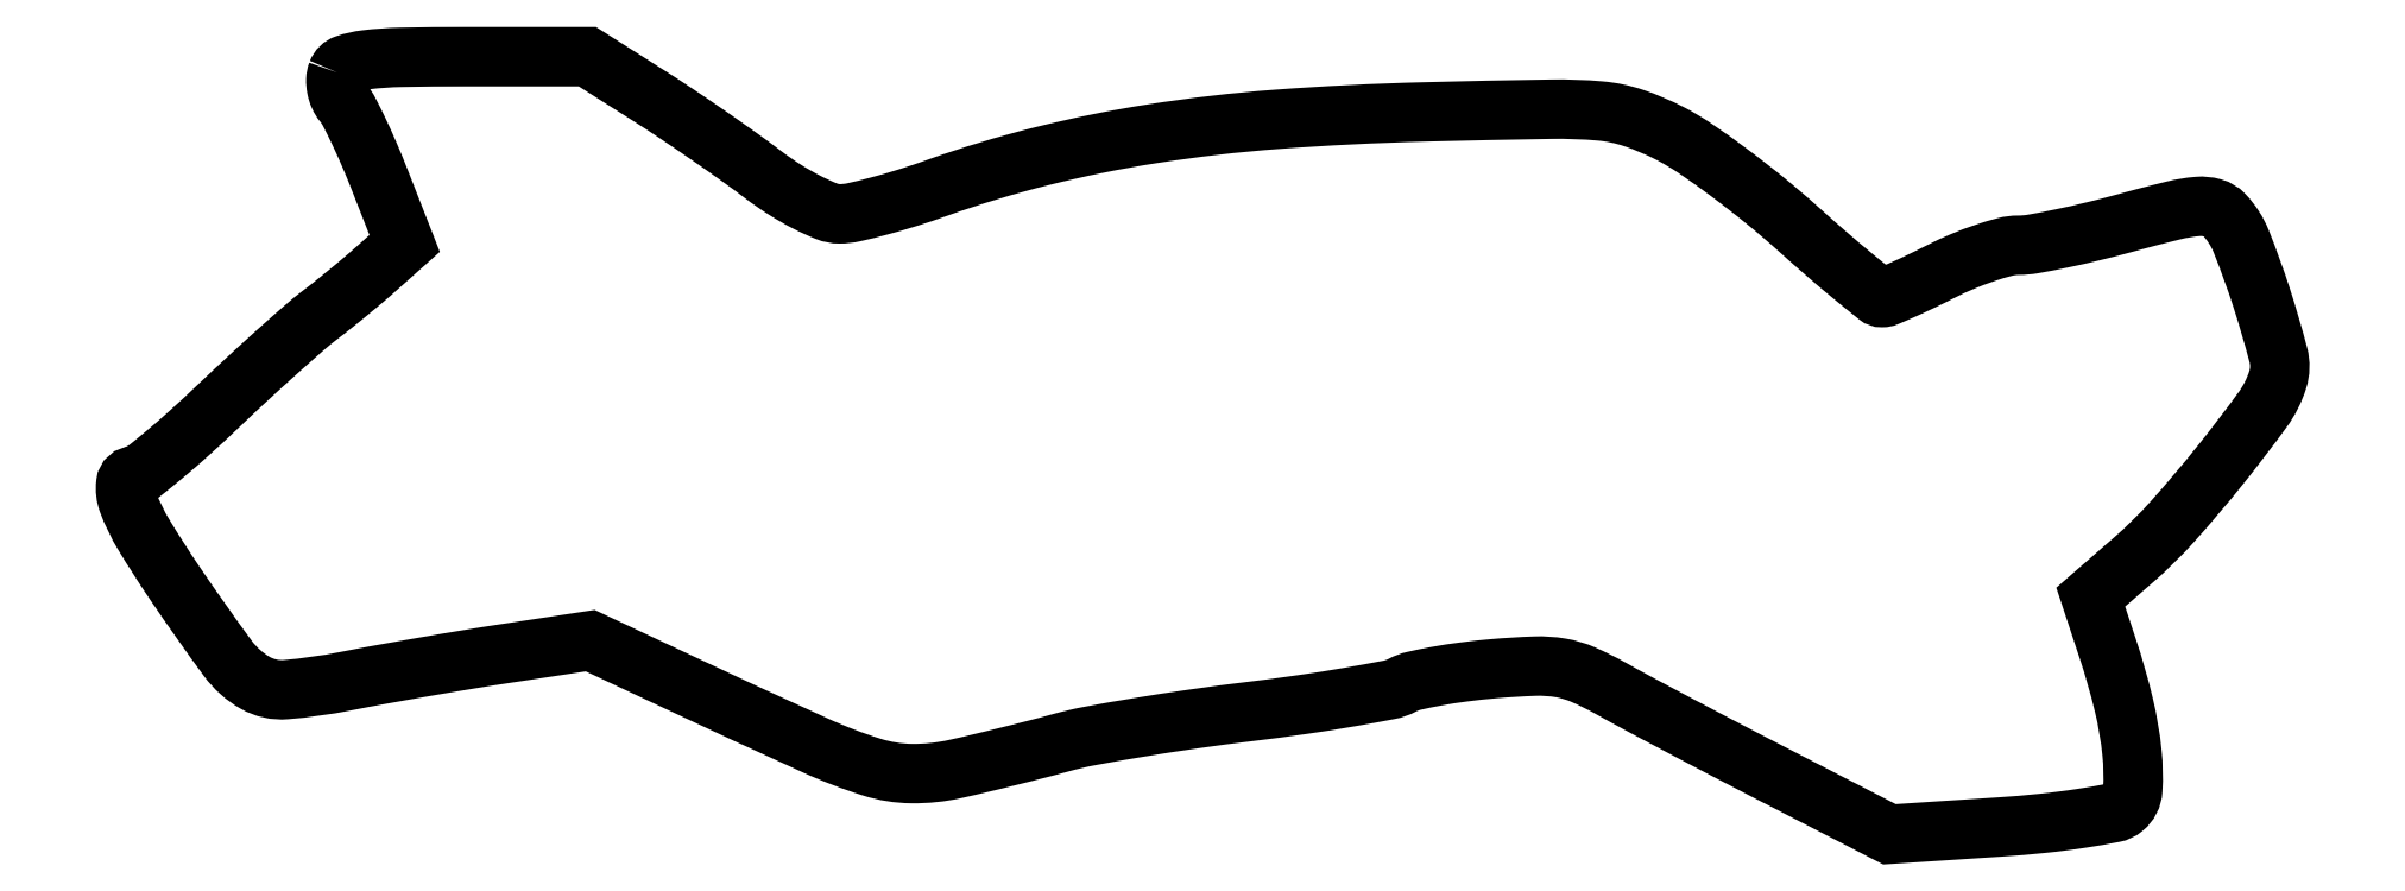
<metadata>
{"format":"dxf","ext":"dxf","renderer":"ezdxf+matplotlib","layout":"modelspace","background":"white","min_lineweight":24,"dpi":150}
</metadata>
<code>
0
SECTION
2
ENTITIES
0
POLYLINE
8
0
66
1
70
1
0
VERTEX
8
0
10
20.36
20
72.49
42
0.08366
0
VERTEX
8
0
10
20.22
20
71.81
42
0.05626
0
VERTEX
8
0
10
20.28
20
71.01
42
0.0551
0
VERTEX
8
0
10
20.53
20
70.24
42
0.07018
0
VERTEX
8
0
10
20.92
20
69.6
42
-0.05434
0
VERTEX
8
0
10
21.5
20
68.72
42
-0.008359
0
VERTEX
8
0
10
22.42
20
66.85
42
-0.00925
0
VERTEX
8
0
10
23.44
20
64.6
42
-0.007914
0
VERTEX
8
0
10
24.42
20
62.2
42
0
0
VERTEX
8
0
10
26.78
20
56.17
42
0
0
VERTEX
8
0
10
24.16
20
53.84
42
-0.006225
0
VERTEX
8
0
10
22.96
20
52.79
42
-0.003645
0
VERTEX
8
0
10
21.49
20
51.56
42
-0.003644
0
VERTEX
8
0
10
20
20
50.35
42
-0.006185
0
VERTEX
8
0
10
18.74
20
49.37
42
0.01666
0
VERTEX
8
0
10
17.23
20
48.14
42
0.003659
0
VERTEX
8
0
10
14.71
20
45.92
42
0.003804
0
VERTEX
8
0
10
11.85
20
43.31
42
0.003647
0
VERTEX
8
0
10
8.978
20
40.62
42
-0.006775
0
VERTEX
8
0
10
6.24
20
38.08
42
-0.01008
0
VERTEX
8
0
10
3.769
20
35.94
42
-0.005577
0
VERTEX
8
0
10
1.649
20
34.22
42
-0.1693
0
VERTEX
8
0
10
1.012
20
34
42
0.3786
0
VERTEX
8
0
10
0.1742
20
33.26
42
0.1211
0
VERTEX
8
0
10
0.3865
20
31.47
42
0.04649
0
VERTEX
8
0
10
1.901
20
28.35
42
0.01252
0
VERTEX
8
0
10
4.875
20
23.7
42
0.009553
0
VERTEX
8
0
10
9.907
20
16.57
42
0.1045
0
VERTEX
8
0
10
12.51
20
14.24
42
0.1527
0
VERTEX
8
0
10
15.46
20
13.58
42
0.02725
0
VERTEX
8
0
10
21.12
20
14.38
42
-0.003625
0
VERTEX
8
0
10
24.52
20
15.02
42
-0.002011
0
VERTEX
8
0
10
28.68
20
15.76
42
-0.002005
0
VERTEX
8
0
10
32.9
20
16.47
42
-0.003235
0
VERTEX
8
0
10
36.5
20
17.04
42
0
0
VERTEX
8
0
10
44.5
20
18.25
42
0
0
VERTEX
8
0
10
53
20
14.26
42
0.002869
0
VERTEX
8
0
10
66
20
8.246
42
0.03085
0
VERTEX
8
0
10
71.41
20
6.17
42
0.07335
0
VERTEX
8
0
10
75.18
20
5.569
42
0.05767
0
VERTEX
8
0
10
79.3
20
5.998
42
0.003851
0
VERTEX
8
0
10
81.65
20
6.541
42
0.002306
0
VERTEX
8
0
10
84.44
20
7.22
42
0.002309
0
VERTEX
8
0
10
87.21
20
7.921
42
0.004014
0
VERTEX
8
0
10
89.5
20
8.532
42
-0.02117
0
VERTEX
8
0
10
92.24
20
9.164
42
-0.005162
0
VERTEX
8
0
10
96.81
20
9.966
42
-0.005282
0
VERTEX
8
0
10
102.1
20
10.78
42
-0.005242
0
VERTEX
8
0
10
107.4
20
11.48
42
0.005254
0
VERTEX
8
0
10
112.4
20
12.15
42
0.007115
0
VERTEX
8
0
10
117
20
12.87
42
0.004981
0
VERTEX
8
0
10
120.8
20
13.56
42
0.07529
0
VERTEX
8
0
10
122
20
14.01
42
-0.06684
0
VERTEX
8
0
10
123.1
20
14.42
42
-0.01132
0
VERTEX
8
0
10
125.3
20
14.86
42
-0.01219
0
VERTEX
8
0
10
127.9
20
15.27
42
-0.01057
0
VERTEX
8
0
10
130.7
20
15.57
42
-0.013
0
VERTEX
8
0
10
134.7
20
15.82
42
-0.05116
0
VERTEX
8
0
10
137.1
20
15.66
42
-0.06153
0
VERTEX
8
0
10
139.3
20
15.02
42
-0.02464
0
VERTEX
8
0
10
142
20
13.64
42
0.005167
0
VERTEX
8
0
10
144.4
20
12.31
42
0.001319
0
VERTEX
8
0
10
148.4
20
10.19
42
0.001344
0
VERTEX
8
0
10
153
20
7.798
42
0.001362
0
VERTEX
8
0
10
157.5
20
5.441
42
0
0
VERTEX
8
0
10
168.5
20
-0.2291
42
0
0
VERTEX
8
0
10
179
20
0.4689
42
0.009122
0
VERTEX
8
0
10
183.1
20
0.8185
42
0.01248
0
VERTEX
8
0
10
186.8
20
1.293
42
0.0093
0
VERTEX
8
0
10
189.8
20
1.819
42
0.1264
0
VERTEX
8
0
10
190.9
20
2.295
42
0.2077
0
VERTEX
8
0
10
191.7
20
3.995
42
0.0396
0
VERTEX
8
0
10
191.6
20
7.539
42
0.03442
0
VERTEX
8
0
10
190.9
20
12.13
42
0.02061
0
VERTEX
8
0
10
189.3
20
17.45
42
0
0
VERTEX
8
0
10
187.7
20
22.41
42
0
0
VERTEX
8
0
10
191.8
20
25.95
42
0.03118
0
VERTEX
8
0
10
195.5
20
29.65
42
0.01373
0
VERTEX
8
0
10
200
20
34.96
42
0.01117
0
VERTEX
8
0
10
204.1
20
40.28
42
0.08099
0
VERTEX
8
0
10
205.5
20
43.15
42
0.1417
0
VERTEX
8
0
10
205.6
20
45.53
42
0.01446
0
VERTEX
8
0
10
204
20
51.01
42
0.01681
0
VERTEX
8
0
10
202.1
20
56.37
42
0.09462
0
VERTEX
8
0
10
200.4
20
58.92
42
0.1355
0
VERTEX
8
0
10
199.4
20
59.56
42
0.08899
0
VERTEX
8
0
10
197.9
20
59.7
42
0.04036
0
VERTEX
8
0
10
195.6
20
59.33
42
0.006327
0
VERTEX
8
0
10
191.2
20
58.17
42
-0.007192
0
VERTEX
8
0
10
188
20
57.34
42
-0.008154
0
VERTEX
8
0
10
184.9
20
56.64
42
-0.007524
0
VERTEX
8
0
10
182.2
20
56.12
42
-0.04403
0
VERTEX
8
0
10
180.8
20
56
42
0.0636
0
VERTEX
8
0
10
179.5
20
55.84
42
0.01802
0
VERTEX
8
0
10
177.6
20
55.27
42
0.01785
0
VERTEX
8
0
10
175.5
20
54.46
42
0.018
0
VERTEX
8
0
10
173.4
20
53.5
42
-0.005296
0
VERTEX
8
0
10
171.5
20
52.55
42
-0.007486
0
VERTEX
8
0
10
169.7
20
51.74
42
-0.004625
0
VERTEX
8
0
10
168.3
20
51.1
42
-0.0988
0
VERTEX
8
0
10
167.8
20
51
42
-0.1719
0
VERTEX
8
0
10
167.3
20
51.17
42
-0.002803
0
VERTEX
8
0
10
165.2
20
52.93
42
-0.006938
0
VERTEX
8
0
10
162.6
20
55.04
42
-0.004506
0
VERTEX
8
0
10
159.8
20
57.56
42
0.01232
0
VERTEX
8
0
10
156.6
20
60.25
42
0.01059
0
VERTEX
8
0
10
153.2
20
62.93
42
0.01071
0
VERTEX
8
0
10
150
20
65.24
42
0.02994
0
VERTEX
8
0
10
147.6
20
66.66
42
0.03763
0
VERTEX
8
0
10
144.1
20
68.15
42
0.05993
0
VERTEX
8
0
10
140.9
20
68.82
42
0.02617
0
VERTEX
8
0
10
136.2
20
68.99
42
0.002246
0
VERTEX
8
0
10
124.1
20
68.73
42
0.01237
0
VERTEX
8
0
10
110.1
20
68.02
42
0.01991
0
VERTEX
8
0
10
98.19
20
66.65
42
0.0225
0
VERTEX
8
0
10
87.61
20
64.51
42
0.02453
0
VERTEX
8
0
10
77.58
20
61.47
42
-0.009781
0
VERTEX
8
0
10
74.76
20
60.53
42
-0.0109
0
VERTEX
8
0
10
72
20
59.73
42
-0.01029
0
VERTEX
8
0
10
69.63
20
59.15
42
-0.05483
0
VERTEX
8
0
10
68.3
20
59
42
-0.09584
0
VERTEX
8
0
10
67.07
20
59.24
42
-0.02297
0
VERTEX
8
0
10
65.18
20
60.1
42
-0.02277
0
VERTEX
8
0
10
63.06
20
61.31
42
-0.02081
0
VERTEX
8
0
10
60.99
20
62.75
42
0.007147
0
VERTEX
8
0
10
58.67
20
64.46
42
0.003822
0
VERTEX
8
0
10
55.76
20
66.5
42
0.003804
0
VERTEX
8
0
10
52.76
20
68.54
42
0.00593
0
VERTEX
8
0
10
50.13
20
70.25
42
0
0
VERTEX
8
0
10
44.23
20
74
42
0
0
VERTEX
8
0
10
32.58
20
74
42
0.004749
0
VERTEX
8
0
10
26.42
20
73.94
42
0.02604
0
VERTEX
8
0
10
23.09
20
73.71
42
0.05027
0
VERTEX
8
0
10
21.17
20
73.27
42
0.2237
0
SEQEND
0
ENDSEC
0
EOF

</code>
